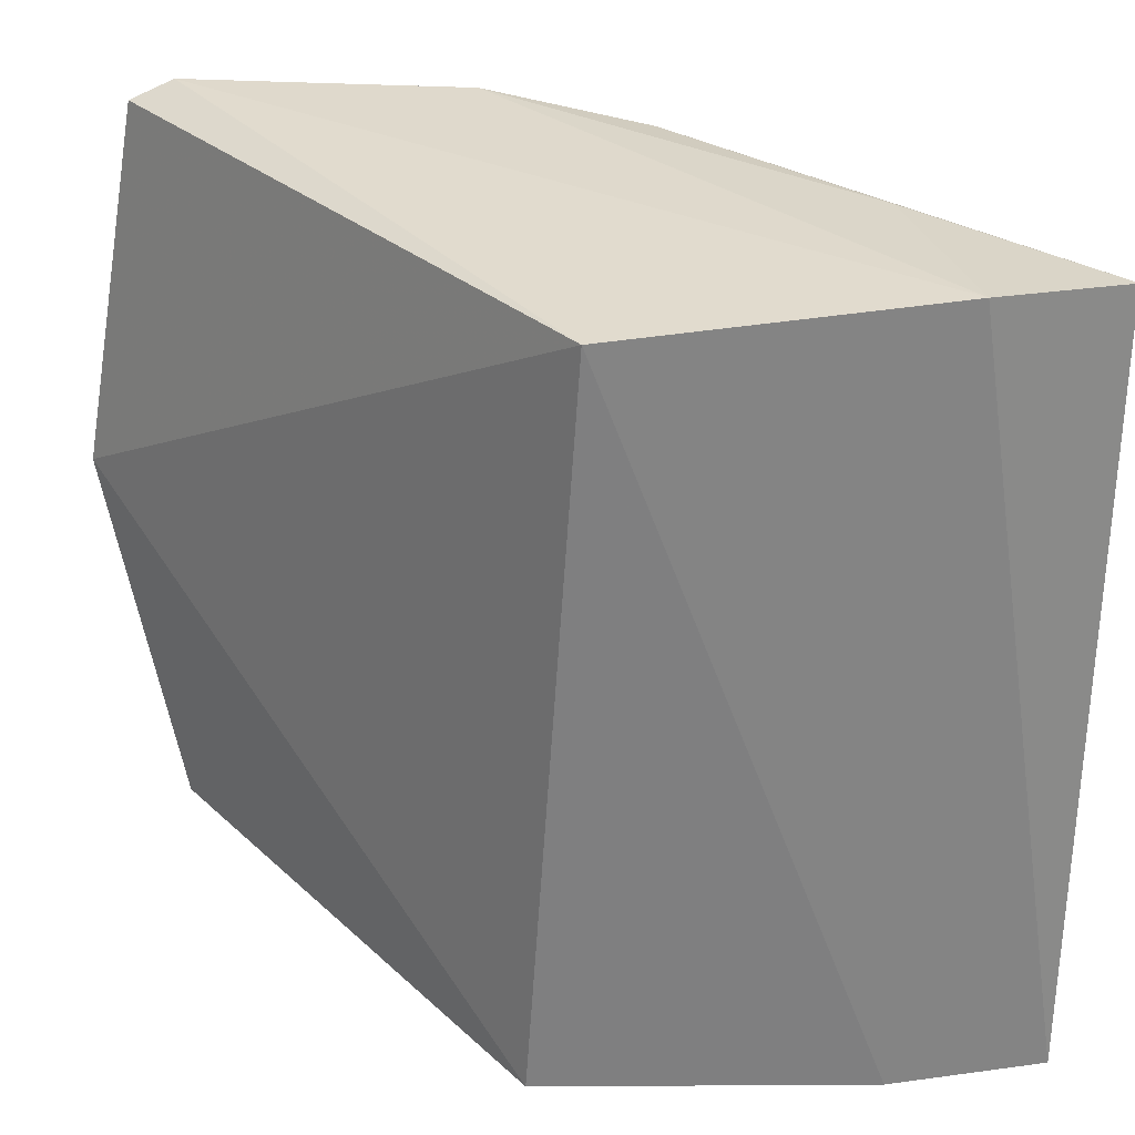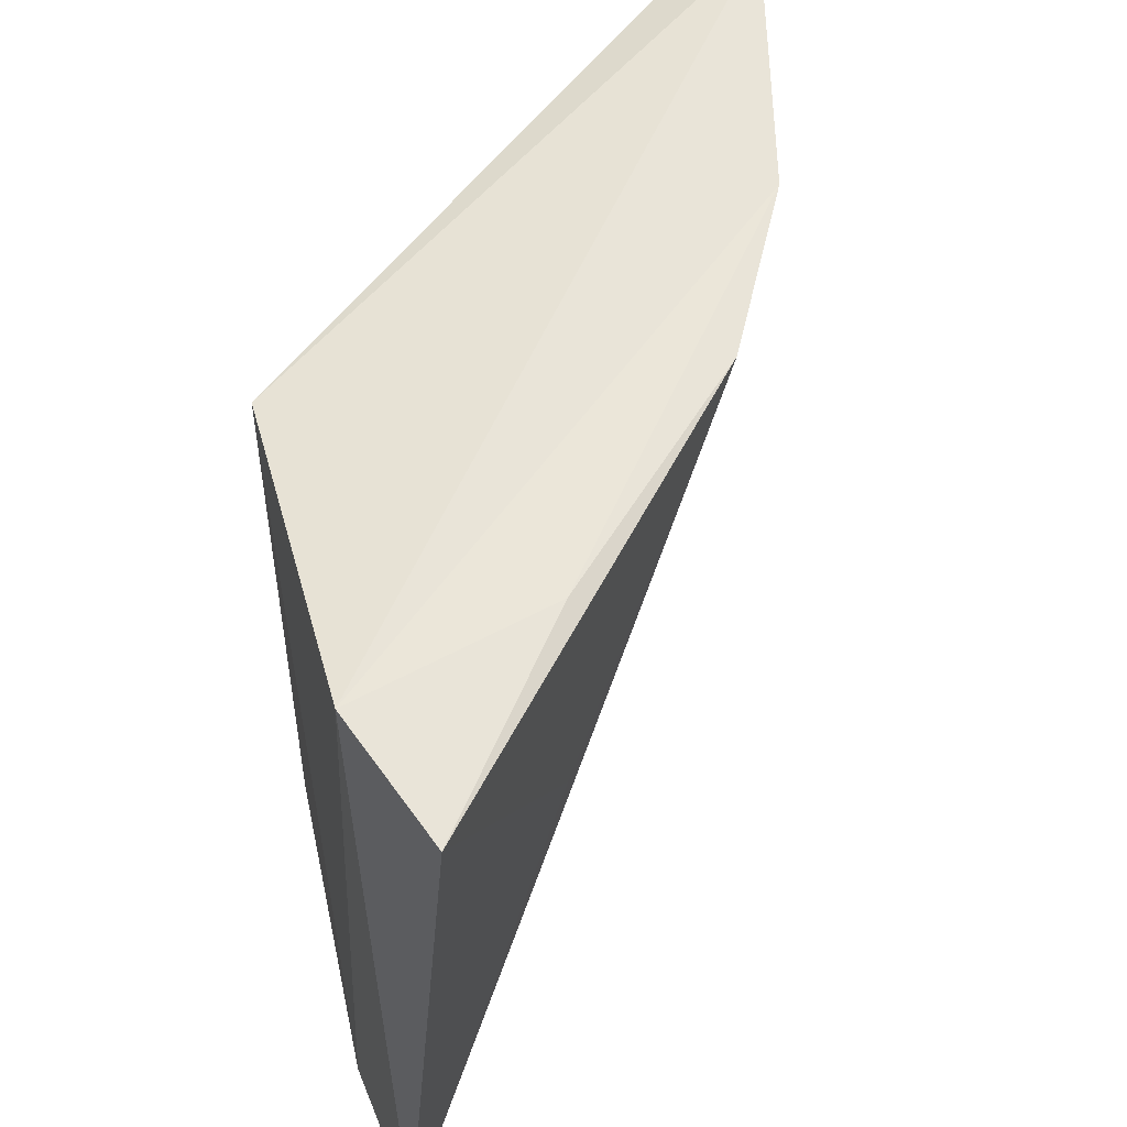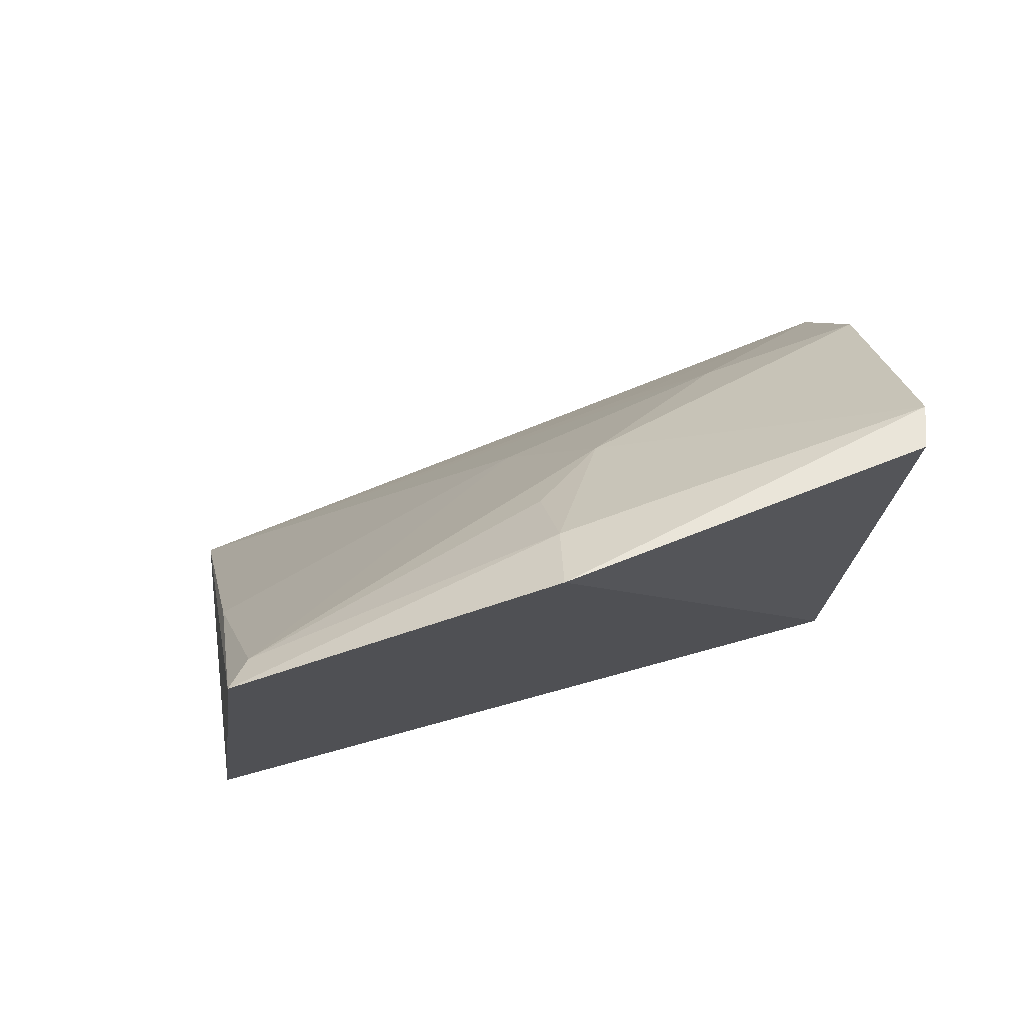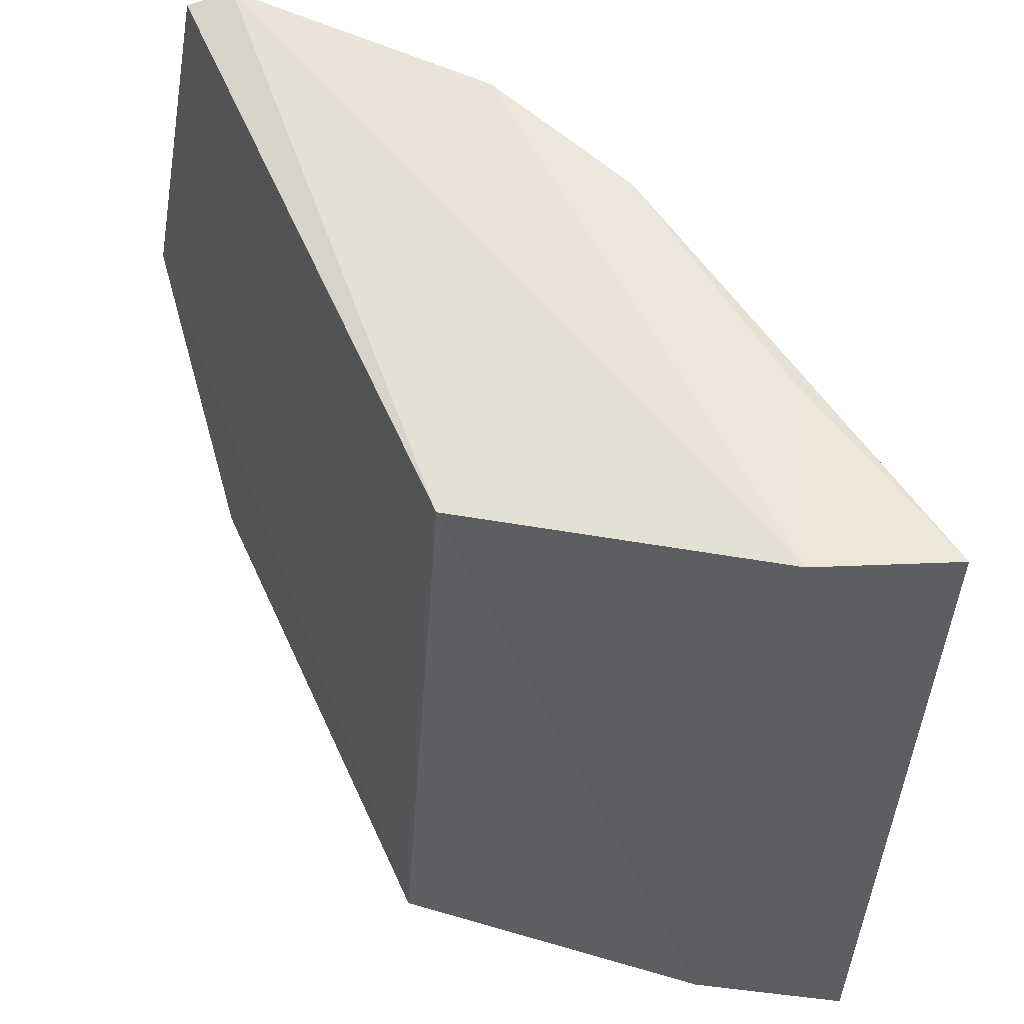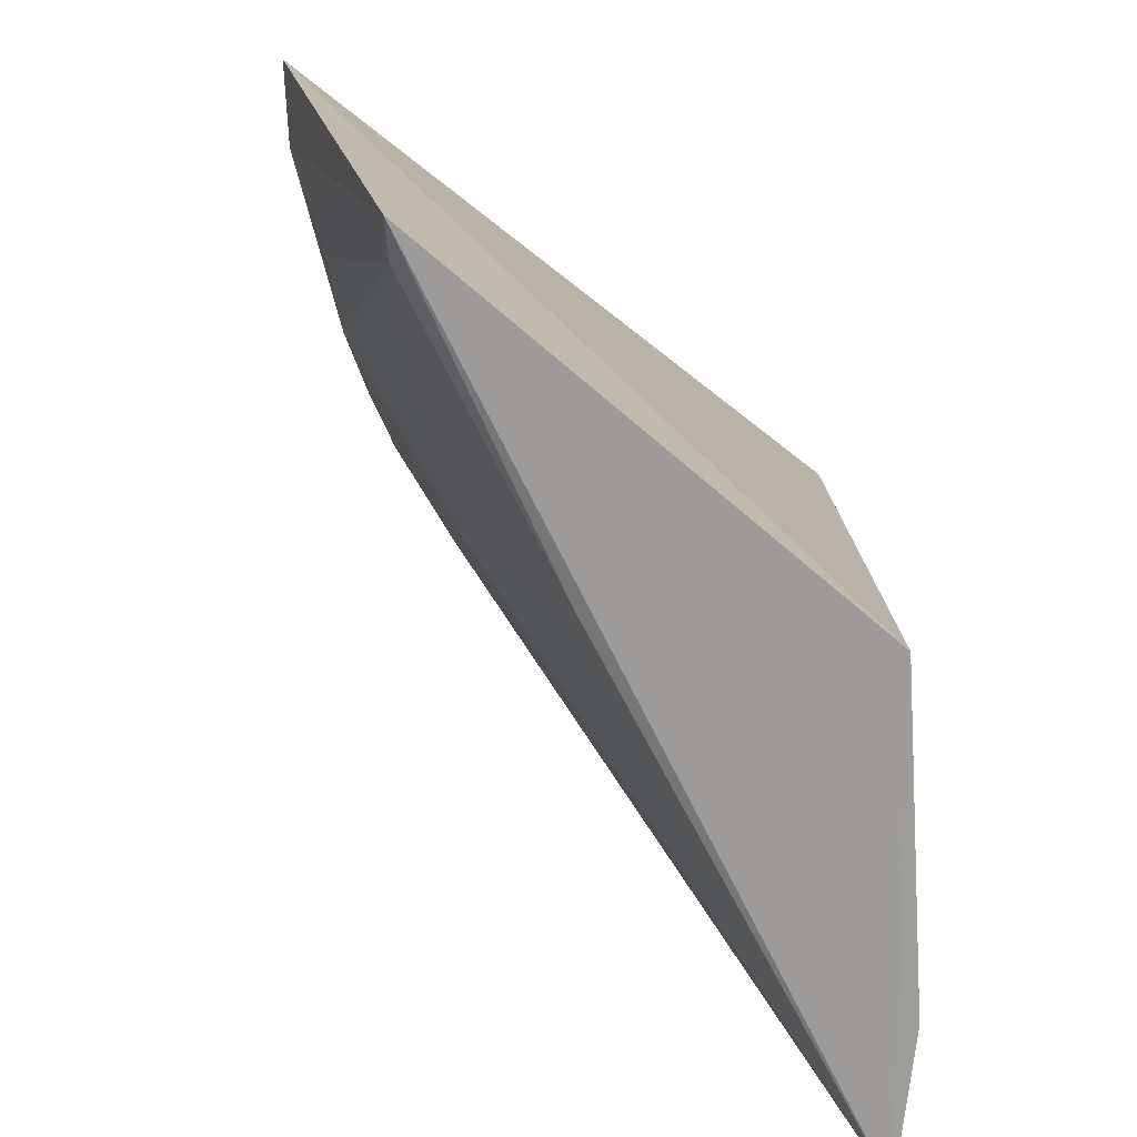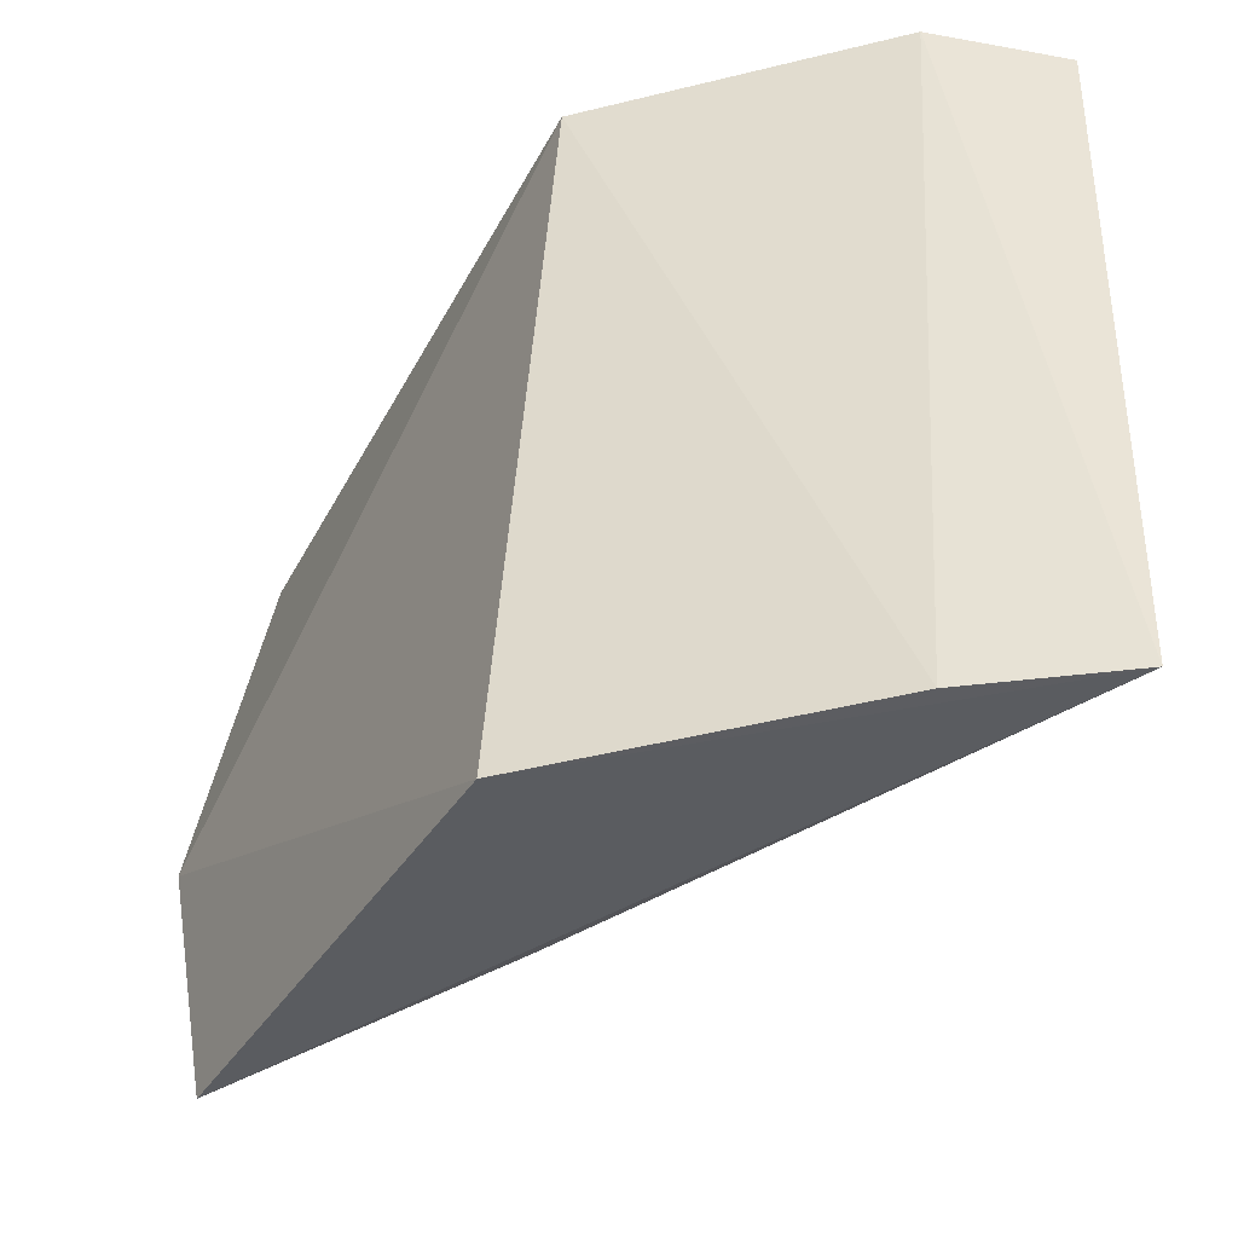
<metadata>
{"format":"obj","ext":"obj","renderer":"f3d","projection":"perspective","resolution":1024,"background":"white","views":[{"elev":30.6,"azim":146.6,"up":"+Y"},{"elev":57.5,"azim":-137.1,"up":"+Y"},{"elev":67.0,"azim":77.1,"up":"+Z"},{"elev":54.5,"azim":163.2,"up":"+Y"},{"elev":-73.6,"azim":58.6,"up":"+Y"},{"elev":-43.3,"azim":159.9,"up":"+Y"}]}
</metadata>
<code>
v -0.01416 0.04109 0.09612
v -0.01159 0.003983 0.08982
v -0.01782 0.04091 0.06093
v -0.0392 0.0422 0.05074
v -0.03211 0.04242 0.07602
v -0.02961 0.001801 0.05215
v -0.01076 0.02143 0.097
v -0.03204 0.04281 0.05215
v -0.01543 0.001273 0.06204
v -0.03694 0.002195 0.04869
v -0.02138 0.02592 0.08801
v -0.02737 0.0427 0.08434
v -0.01653 0.04187 0.09565
v -0.03517 0.04269 0.06212
v -0.03466 0.0255 0.06272
v -0.01424 0.02206 0.0947
v -0.0218 0.003663 0.0745
v -0.02612 0.02211 0.07851
v -0.0134 0.005258 0.0886
v -0.02714 0.03426 0.08223
v -0.01791 0.02196 0.0906
v -0.02986 0.03081 0.07542
f 7 3 1
f 8 3 6
f 9 6 3
f 9 7 2
f 9 3 7
f 10 8 6
f 10 4 8
f 10 9 2
f 10 6 9
f 13 1 3
f 13 3 8
f 13 8 12
f 13 12 11
f 13 7 1
f 14 8 4
f 14 4 5
f 14 12 8
f 14 5 12
f 15 10 5
f 15 5 4
f 15 4 10
f 16 2 7
f 16 13 11
f 16 7 13
f 17 10 2
f 18 10 17
f 19 2 16
f 19 17 2
f 19 18 17
f 19 11 18
f 20 10 18
f 20 12 5
f 20 18 11
f 20 11 12
f 21 19 16
f 21 16 11
f 21 11 19
f 22 20 5
f 22 5 10
f 22 10 20

</code>
